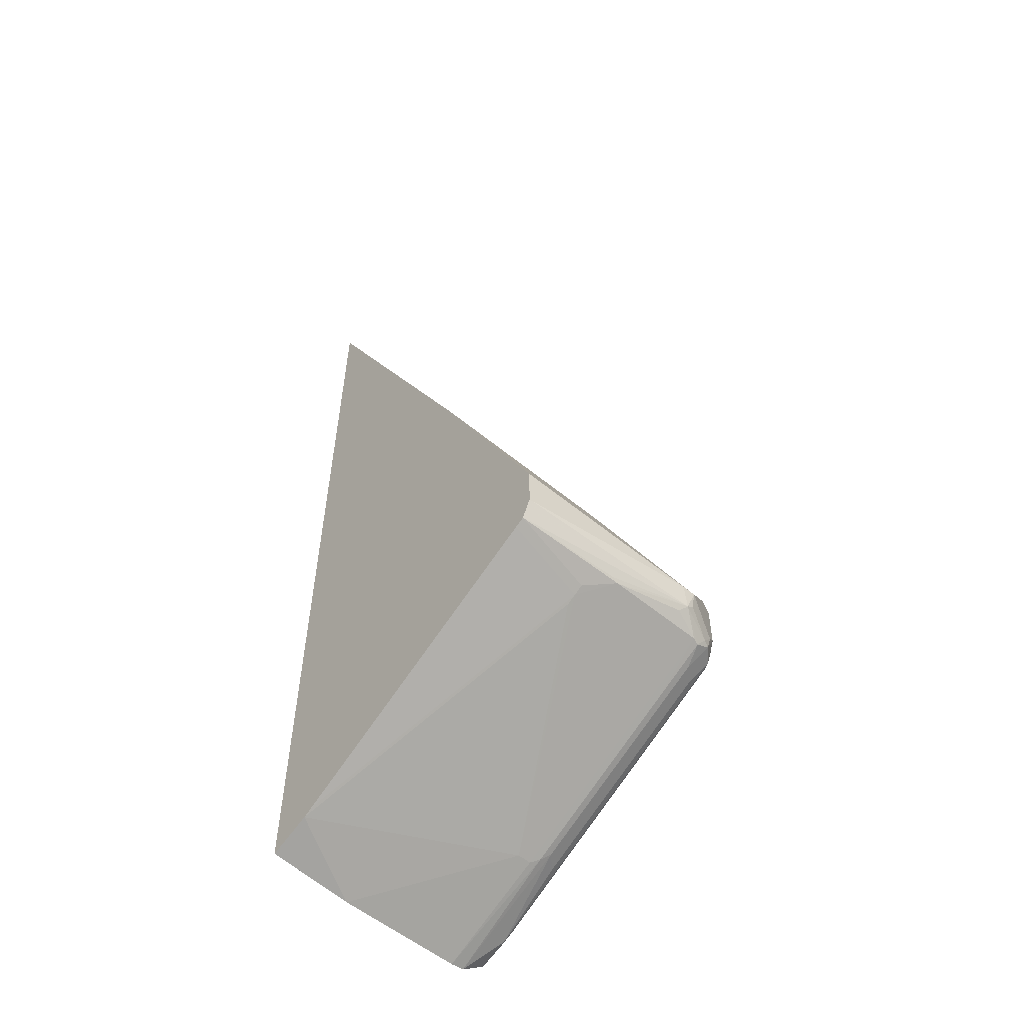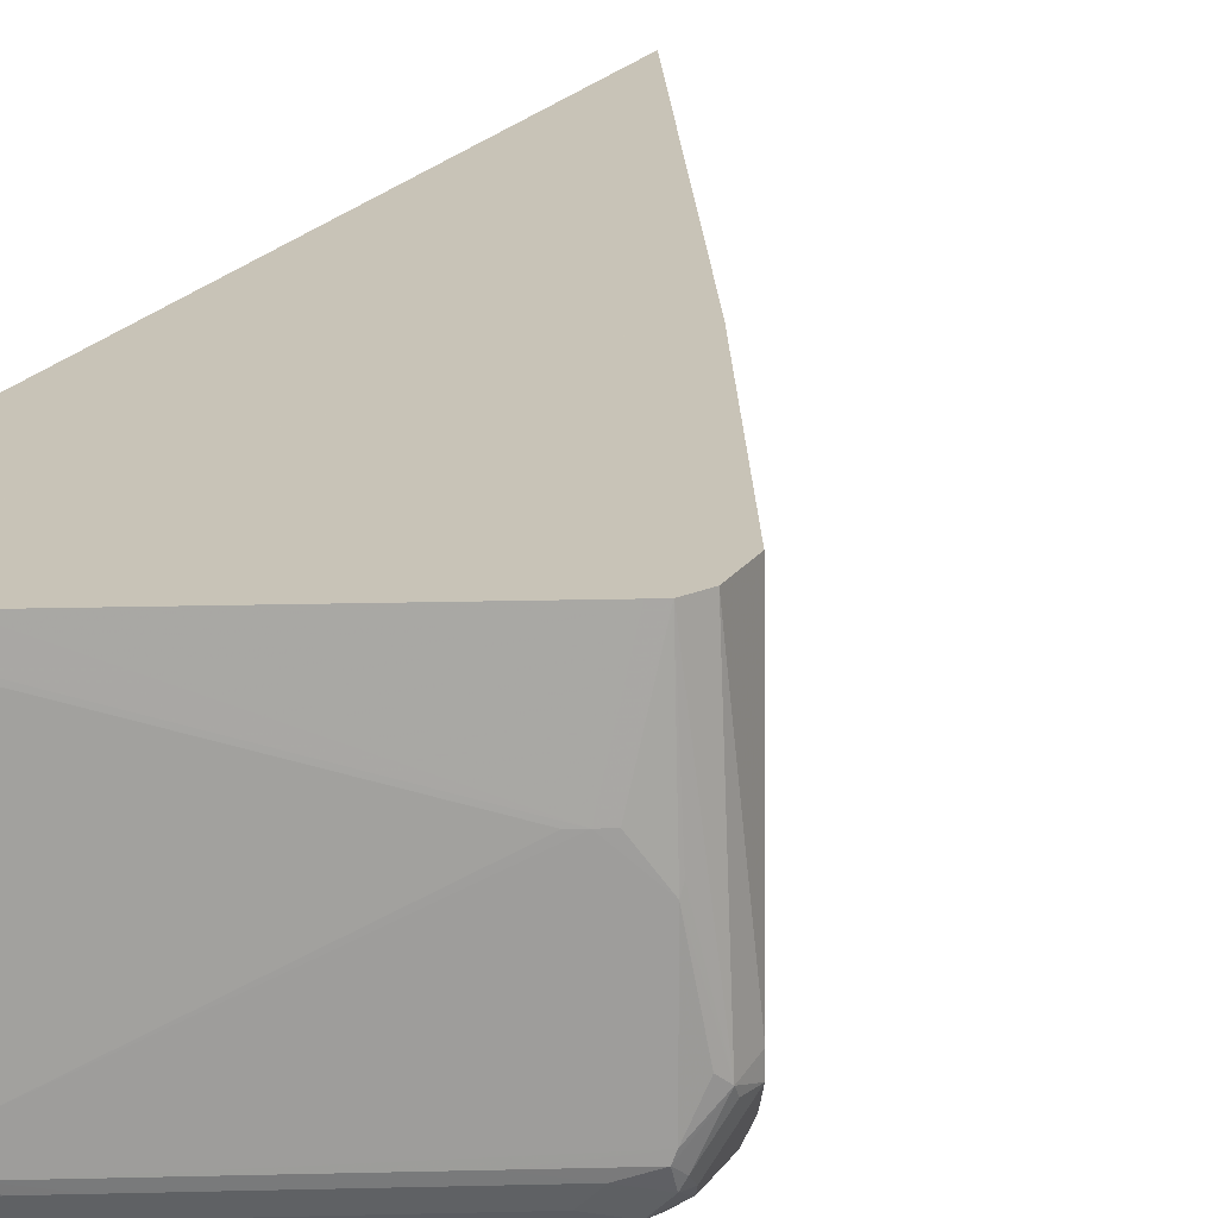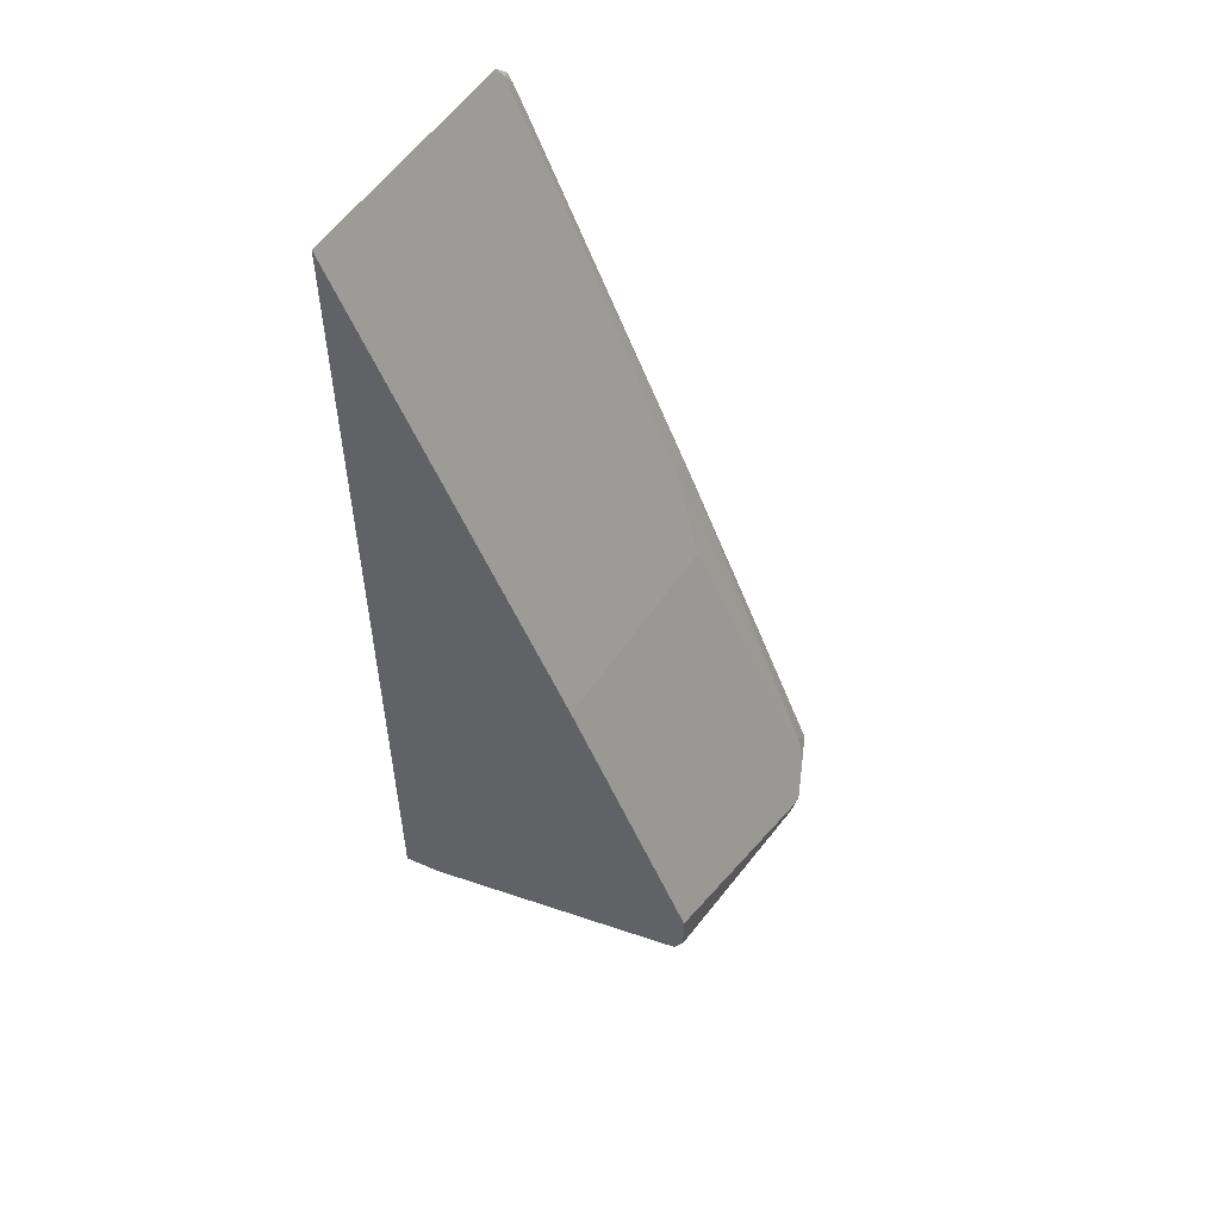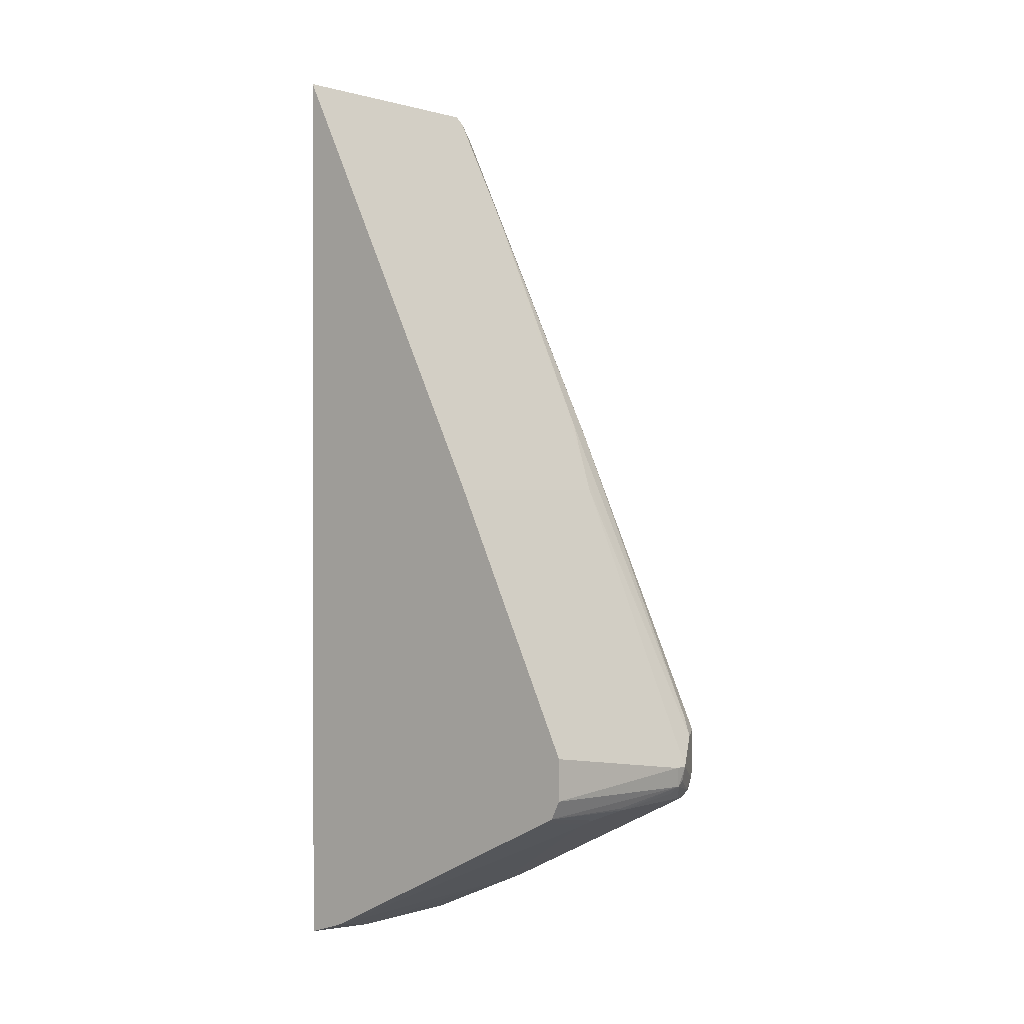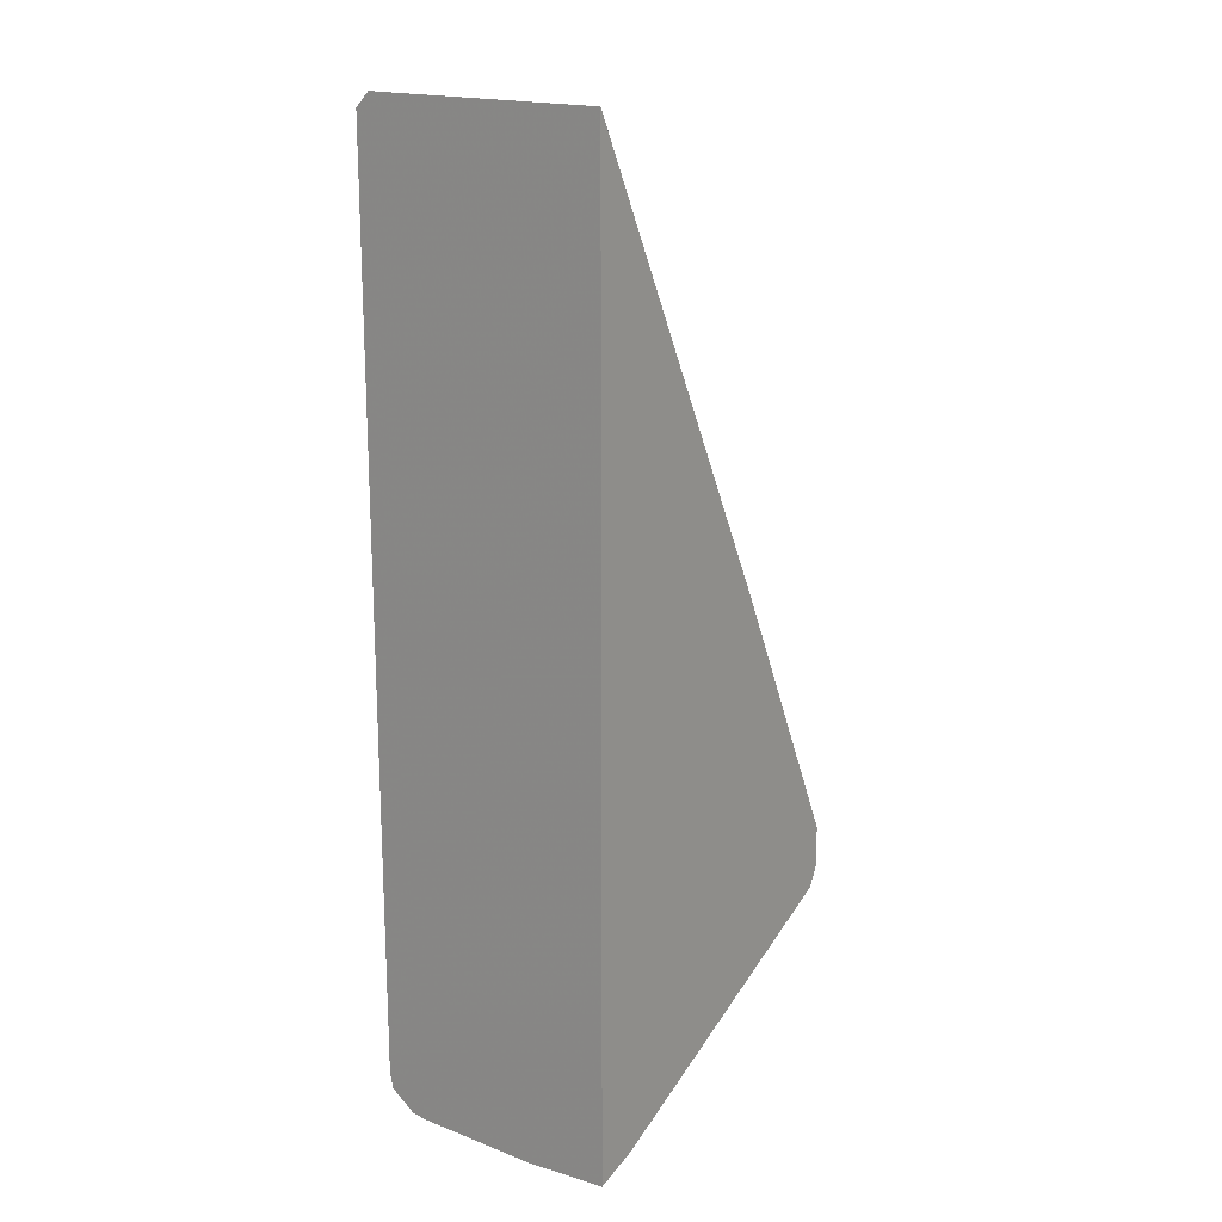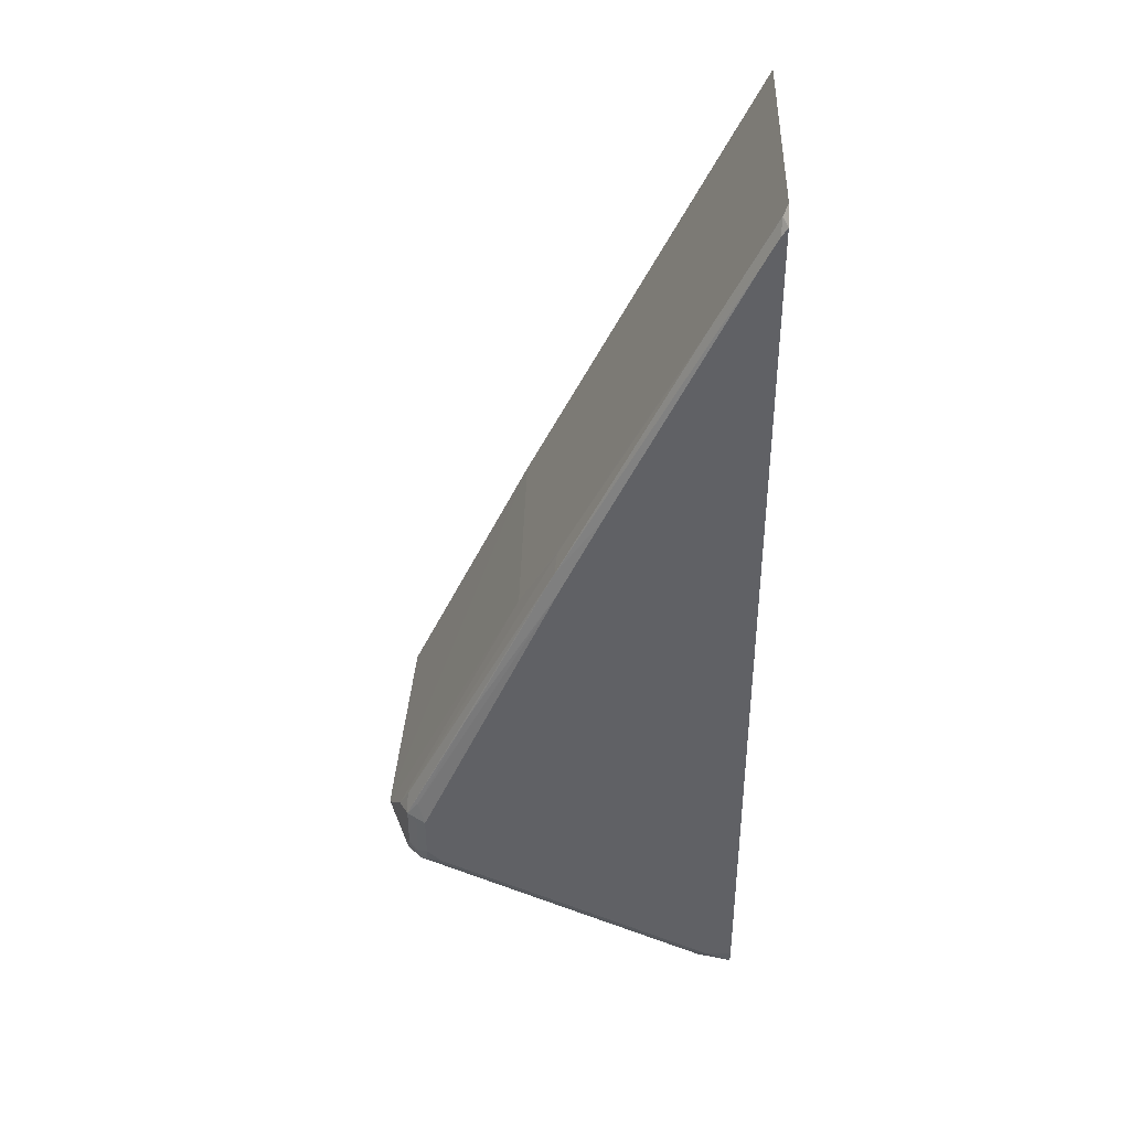
<metadata>
{"format":"obj","ext":"obj","renderer":"f3d","projection":"perspective","resolution":1024,"background":"white","views":[{"elev":-55.4,"azim":-131.2,"up":"+Z"},{"elev":19.7,"azim":-156.1,"up":"+Y"},{"elev":55.0,"azim":-146.6,"up":"+Z"},{"elev":0.6,"azim":-139.6,"up":"+Z"},{"elev":18.0,"azim":126.7,"up":"+Z"},{"elev":39.7,"azim":1.4,"up":"+Z"}]}
</metadata>
<code>
v -0.7796 -0.5084 -0.2542
v -0.7739 -0.5197 -0.2598
v -0.7626 -0.5423 -0.2202
v -0.6101 -0.5254 0.1016
v -0.7796 -0.4915 -0.2542
v -0.7753 -0.4999 -0.2796
v -0.7753 -0.5084 -0.2732
v -0.7584 -0.5423 -0.2902
v -0.757 -0.5536 -0.2768
v -0.757 -0.5536 -0.2259
v -0.7513 -0.5649 -0.2146
v -0.7513 -0.5479 -0.1977
v -0.5649 -0.5479 0.192
v -0.5988 -0.531 0.1243
v -0.6014 -0.2715 0.119
v -0.6101 -0.2715 0.1016
v -0.7626 -0.2715 -0.2202
v -0.7626 -0.2715 -0.2711
v -0.769 -0.4915 -0.2881
v -0.757 -0.5254 -0.2994
v -0.7541 -0.5338 -0.3007
v -0.7571 -0.2715 -0.2822
v -0.7515 -0.2715 -0.2935
v -0.7513 -0.2715 -0.2937
v -0.7584 -0.3983 -0.2965
v -0.757 -0.4067 -0.2994
v -0.7541 -0.5508 -0.2922
v -0.7513 -0.5649 -0.2655
v -0.74 -0.5706 -0.2259
v -0.7287 -0.5762 -0.2202
v -0.7372 -0.5677 -0.1948
v -0.6694 -0.5677 -0.04227
v -0.5677 -0.5677 0.1779
v -0.4124 -0.5649 0.4971
v -0.548 -0.5479 0.226
v -0.5931 -0.5254 0.1356
v -0.5931 -0.2715 0.1356
v -0.4746 -0.5254 -0.4406
v -0.483 -0.5338 -0.4364
v -0.6864 -0.5338 -0.3347
v -0.7287 -0.5423 -0.3114
v -0.74 -0.2715 -0.2994
v -0.7344 -0.3728 -0.3106
v -0.7231 -0.3728 -0.3163
v -0.4746 -0.5084 -0.4406
v -0.7372 -0.5677 -0.2922
v -0.74 -0.5706 -0.2768
v -0.7287 -0.5762 -0.2711
v -0.5925 -0.5764 0.06793
v -0.5873 -0.5764 0.08484
v -0.5846 -0.5764 0.09313
v -0.5634 -0.5764 0.1566
v -0.5152 -0.5764 0.2609
v -0.3627 -0.5764 0.5829
v -0.3955 -0.5649 0.531
v -0.5423 -0.5423 0.2373
v -0.4972 -0.5479 0.3276
v -0.5423 -0.2715 0.2373
v -0.3389 -0.5254 -0.5
v -0.3389 -0.5422 -0.4979
v -0.4915 -0.5423 -0.43
v -0.5254 -0.5423 -0.4131
v -0.7118 -0.5593 -0.3114
v -0.5085 -0.5593 -0.4131
v -0.4805 -0.2715 -0.4292
v -0.4014 -0.2715 -0.4687
v -0.3898 -0.2715 -0.4744
v -0.7118 -0.3728 -0.3219
v -0.3559 -0.3389 -0.4915
v -0.3389 -0.3728 -0.5
v -0.7287 -0.572 -0.2902
v -0.7033 -0.5677 -0.3093
v -0.7118 -0.5762 -0.2881
v -0.5586 -0.5764 0.034
v -0.3457 -0.5764 0.6168
v -0.3446 -0.5649 0.6327
v -0.3389 -0.5592 0.6441
v -0.3955 -0.2715 0.531
v -0.4919 -0.2715 0.3382
v -0.4998 -0.2715 0.3224
v -0.3389 -0.5719 -0.4767
v -0.3474 -0.5677 -0.4787
v -0.3813 -0.5677 -0.4702
v -0.4746 -0.5593 -0.43
v -0.4152 -0.5677 -0.4533
v -0.5 -0.5677 -0.4109
v -0.5508 -0.5677 -0.3855
v -0.339 -0.2715 -0.4915
v -0.3389 -0.2715 -0.4915
v -0.5254 -0.572 -0.3919
v -0.5085 -0.5762 -0.3898
v -0.4746 -0.5764 -0.01618
v -0.5423 -0.5764 0.01776
v -0.3391 -0.5764 0.6267
v -0.3389 -0.5763 0.6271
v -0.3389 -0.5593 0.644
v -0.3389 -0.2715 0.6441
v -0.3389 -0.572 -0.4766
v -0.339 -0.572 -0.4766
v -0.3729 -0.5762 -0.4575
v -0.3729 -0.5706 -0.4688
v -0.3898 -0.572 -0.4597
v -0.4067 -0.5762 -0.4406
v -0.3559 -0.5764 -0.06702
v -0.3389 -0.5764 0.6268
v -0.3389 -0.5762 -0.4575
v -0.339 -0.5764 -0.06736
v -0.3389 -0.5764 -0.06736
f 49 75 54
f 55 75 76
f 54 75 55
f 49 73 74
f 49 51 50
f 49 54 53
f 49 53 52
f 49 94 75
f 55 76 77
f 49 52 51
f 55 77 97
f 59 97 77
f 55 78 79
f 55 79 57
f 56 57 80
f 56 80 58
f 57 79 80
f 59 70 89
f 59 89 97
f 59 77 96
f 49 105 94
f 59 96 95
f 55 97 78
f 49 108 105
f 39 62 41
f 49 104 107
f 39 60 61
f 59 95 105
f 39 61 62
f 39 41 40
f 41 62 64
f 41 64 63
f 42 65 44
f 44 65 66
f 44 66 67
f 44 67 68
f 44 68 45
f 45 68 67
f 45 67 69
f 45 69 70
f 46 71 47
f 46 63 72
f 100 103 102
f 47 71 48
f 48 71 73
f 48 73 49
f 49 74 93
f 49 93 92
f 49 92 104
f 49 107 108
f 59 105 108
f 98 100 99
f 59 106 98
f 76 96 77
f 81 98 99
f 81 99 100
f 81 100 101
f 81 101 83
f 81 83 82
f 83 101 102
f 83 102 85
f 85 102 86
f 86 102 87
f 87 102 90
f 90 102 91
f 91 102 103
f 91 103 92
f 92 103 100
f 92 100 104
f 94 105 95
f 98 106 100
f 100 102 101
f 100 106 108
f 100 108 107
f 100 107 104
f 39 59 60
f 76 95 96
f 59 108 106
f 76 94 95
f 73 93 74
f 59 98 81
f 59 81 60
f 60 81 82
f 60 82 83
f 60 83 61
f 61 83 84
f 61 84 64
f 61 64 62
f 63 64 72
f 64 84 83
f 64 83 85
f 64 85 86
f 64 86 87
f 64 87 72
f 67 88 69
f 69 88 70
f 70 88 89
f 71 72 87
f 71 87 90
f 71 90 91
f 71 91 73
f 73 91 92
f 73 92 93
f 75 94 76
f 38 59 39
f 46 72 71
f 38 45 70
f 6 23 24
f 6 24 25
f 6 25 26
f 6 26 19
f 8 27 9
f 8 21 27
f 9 27 28
f 9 28 11
f 9 11 10
f 11 28 47
f 11 47 29
f 11 29 30
f 11 30 31
f 11 31 32
f 11 32 33
f 11 33 12
f 12 33 13
f 13 33 34
f 13 34 55
f 13 55 35
f 13 35 14
f 14 35 56
f 14 56 36
f 6 22 23
f 14 36 15
f 6 18 22
f 6 21 8
f 38 70 59
f 1 2 3
f 1 3 4
f 1 4 16
f 1 16 5
f 1 5 6
f 1 6 7
f 1 7 8
f 1 8 9
f 1 9 2
f 2 10 3
f 2 9 10
f 3 10 11
f 3 11 12
f 3 12 13
f 3 13 14
f 4 14 15
f 4 15 16
f 5 16 17
f 5 17 18
f 5 18 6
f 6 19 20
f 6 20 21
f 6 8 7
f 15 36 37
f 3 14 4
f 15 58 80
f 26 43 44
f 26 44 45
f 27 46 28
f 27 41 63
f 27 63 46
f 28 46 47
f 29 47 48
f 29 48 30
f 30 48 49
f 30 49 50
f 30 50 51
f 30 51 52
f 30 52 31
f 31 52 32
f 33 52 53
f 33 53 54
f 33 54 34
f 34 54 55
f 35 55 57
f 35 57 56
f 36 56 58
f 36 58 37
f 15 37 58
f 24 26 25
f 24 43 26
f 32 52 33
f 24 42 44
f 15 80 79
f 24 44 43
f 15 79 78
f 15 78 97
f 15 97 89
f 15 89 88
f 15 67 66
f 15 66 65
f 15 65 42
f 15 42 24
f 15 24 23
f 15 23 22
f 15 88 67
f 15 18 17
f 15 22 18
f 21 40 41
f 20 40 21
f 20 39 40
f 21 41 27
f 20 45 38
f 20 38 39
f 20 26 45
f 19 26 20
f 15 17 16

</code>
